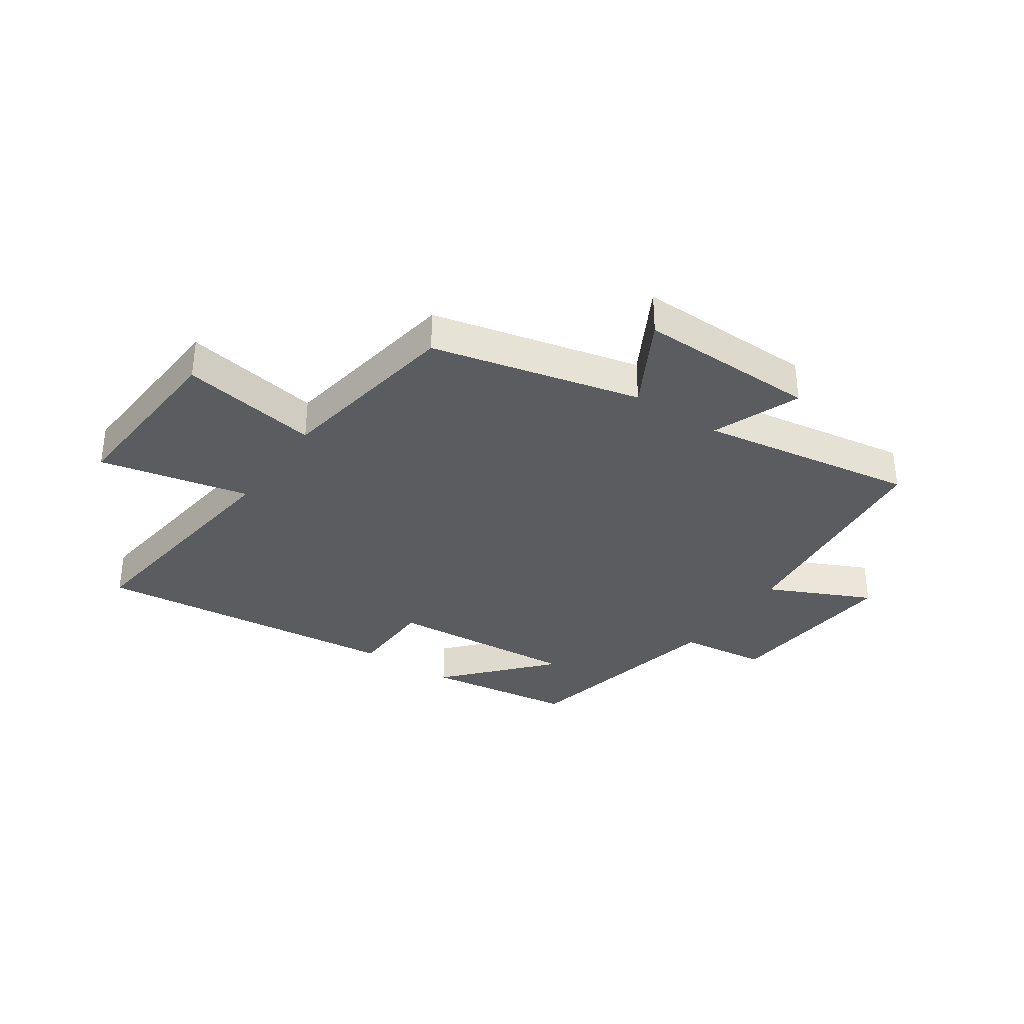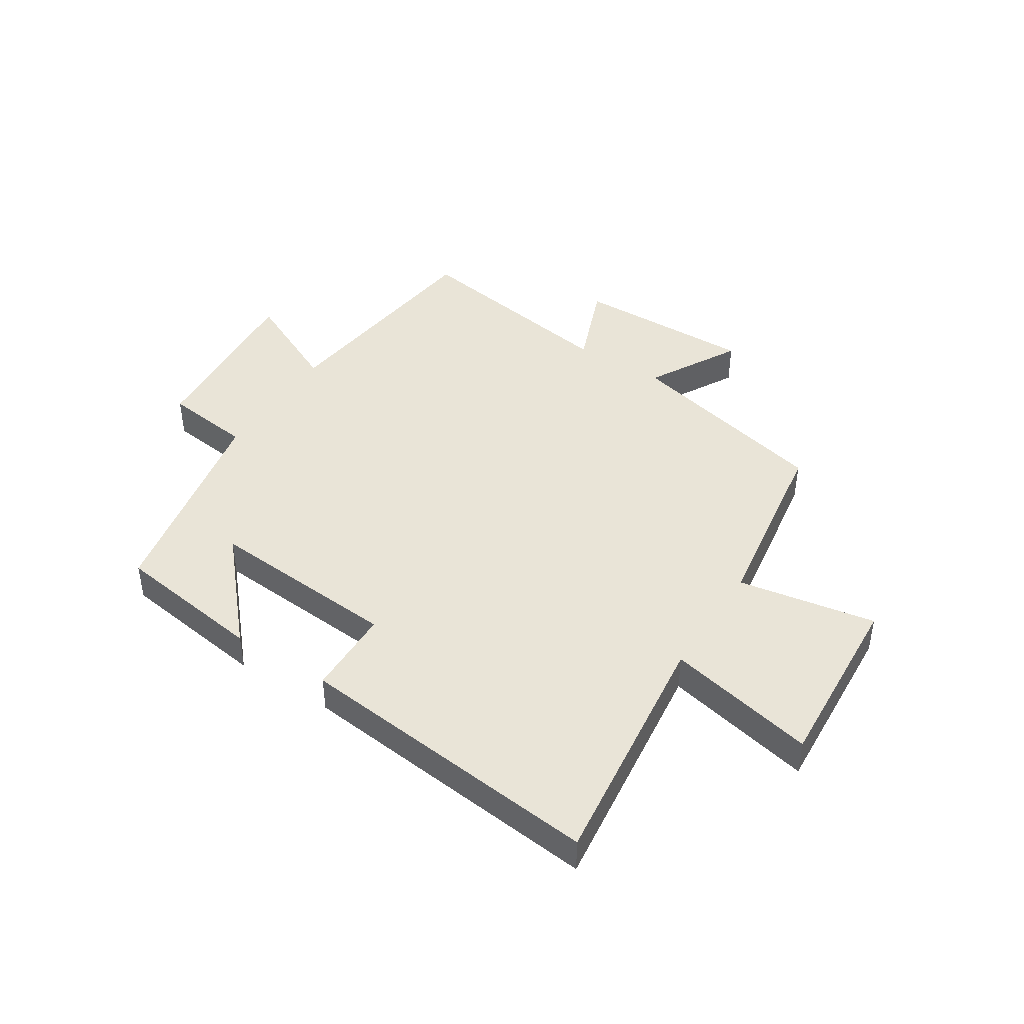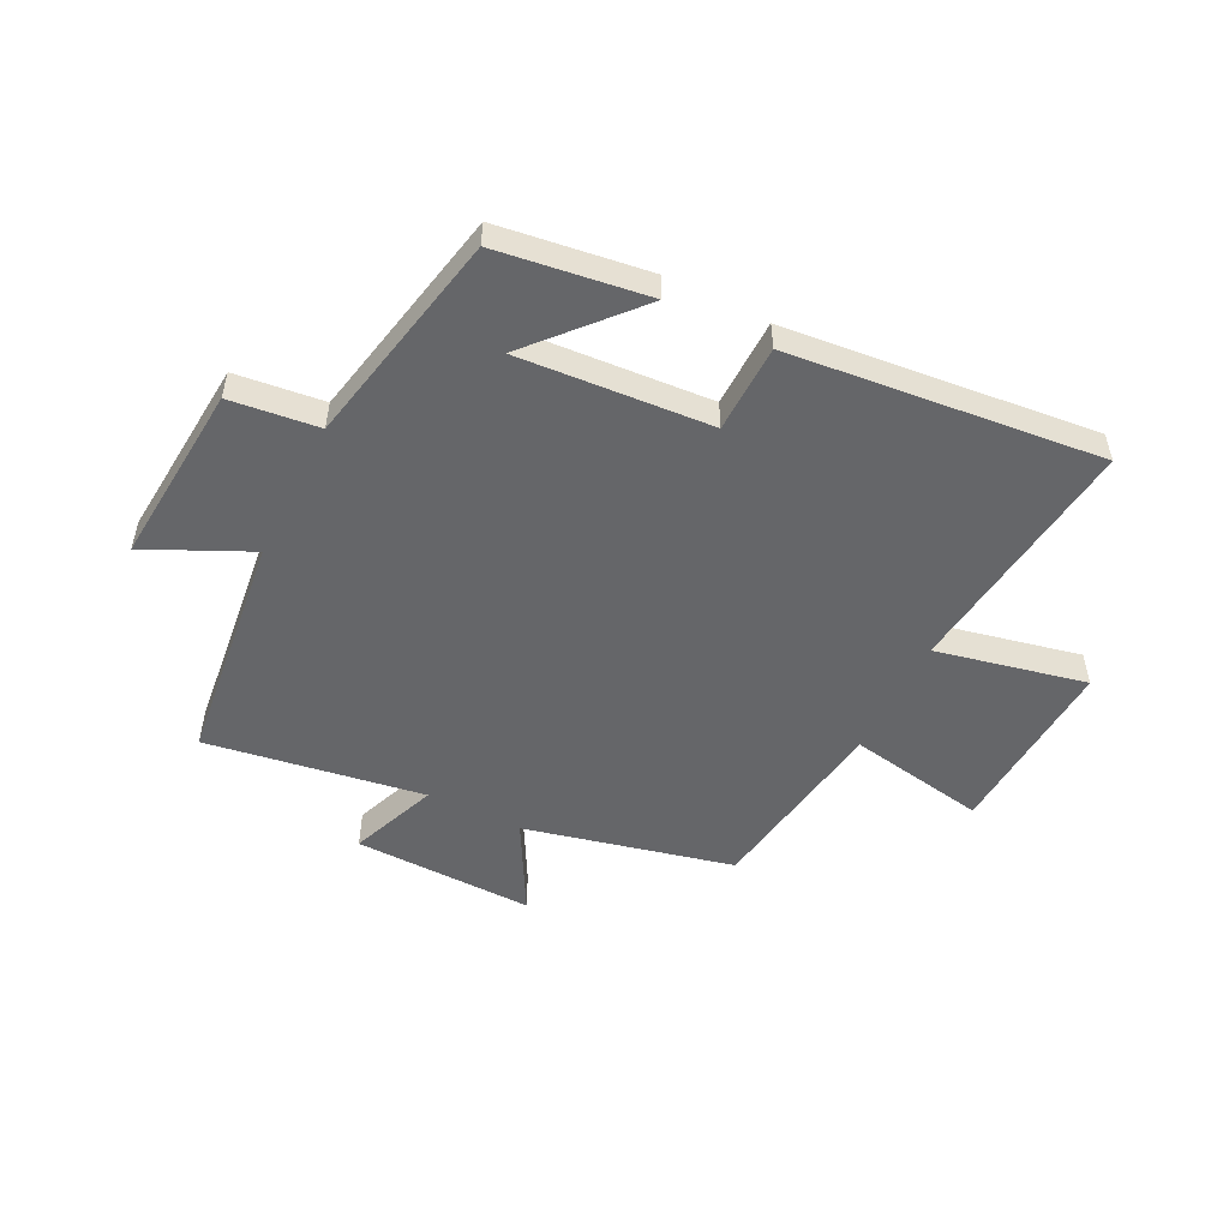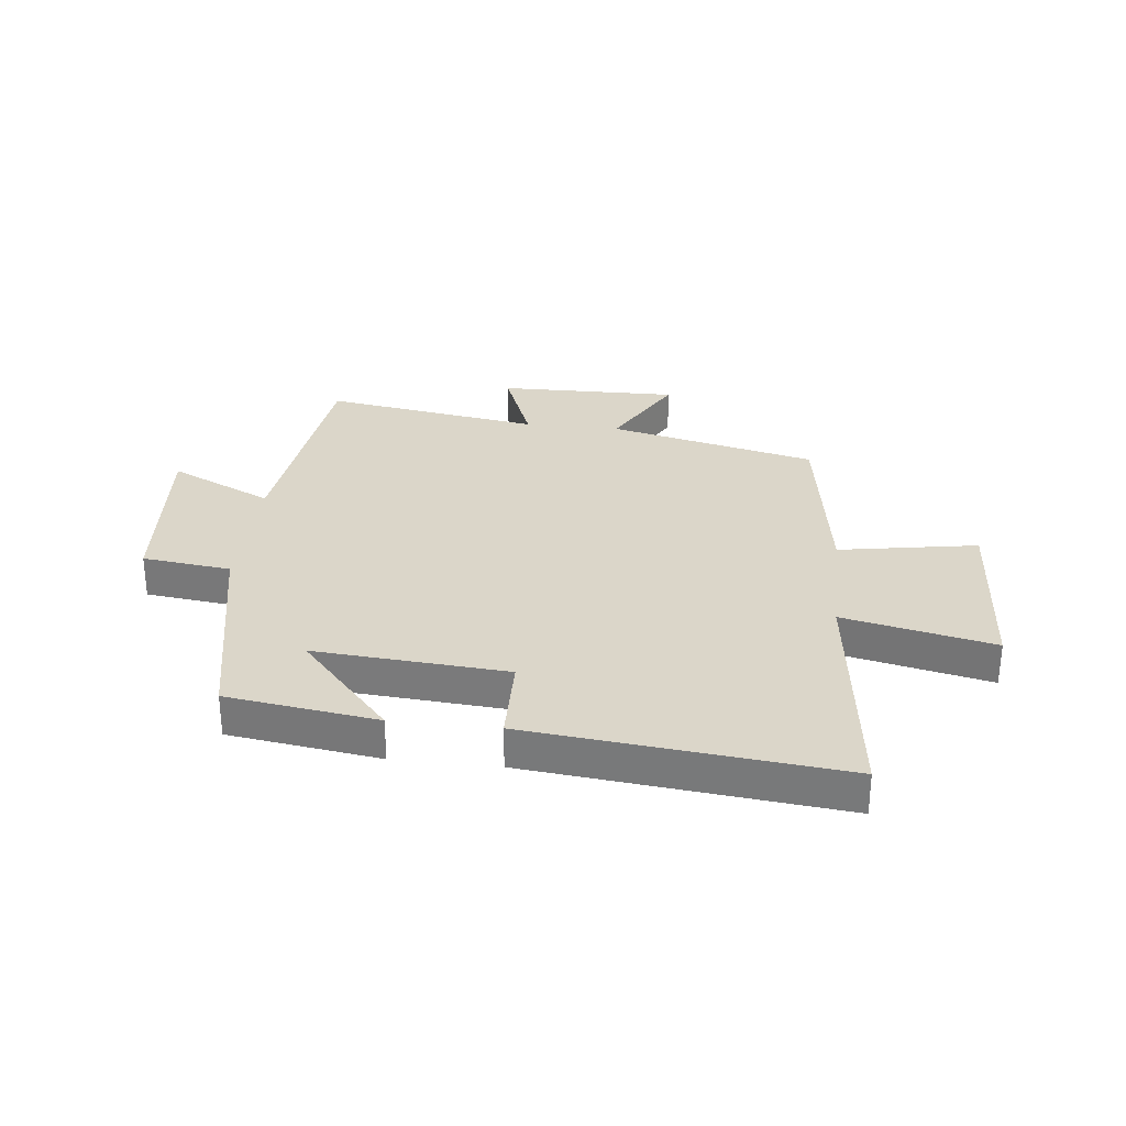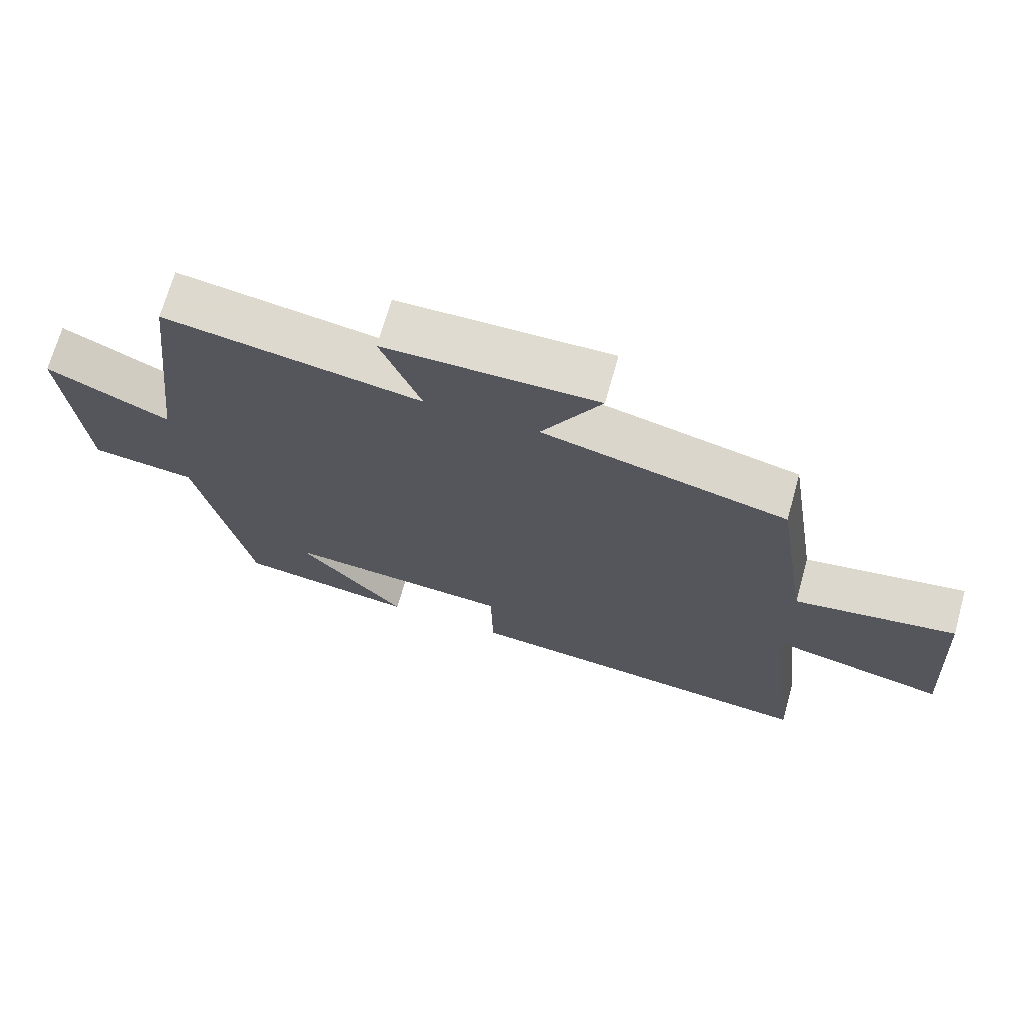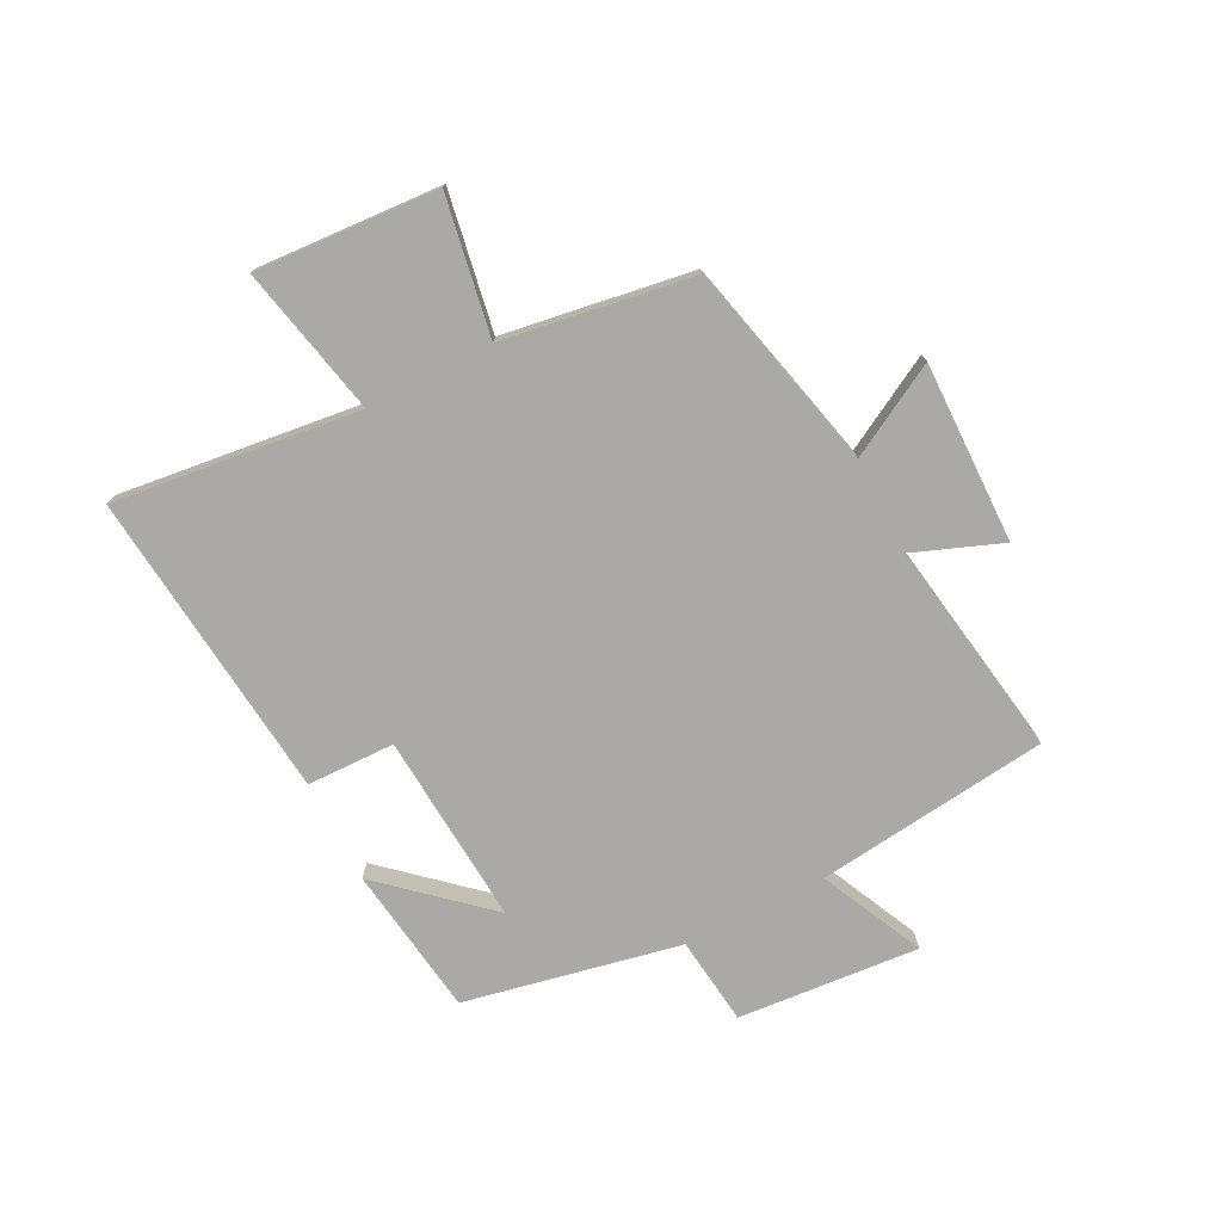
<metadata>
{"format":"obj","ext":"obj","renderer":"f3d","projection":"perspective","resolution":1024,"background":"white","views":[{"elev":-34.0,"azim":-34.4,"up":"+Y"},{"elev":43.5,"azim":-147.2,"up":"+Y"},{"elev":-51.9,"azim":153.4,"up":"+Y"},{"elev":30.1,"azim":-173.5,"up":"+Y"},{"elev":69.9,"azim":-164.3,"up":"+Z"},{"elev":-75.5,"azim":-62.8,"up":"+Y"}]}
</metadata>
<code>
v 0.423 0.07 -0.464
v 0.163 0.07 -0.5
v 0.32 0.07 -0.324
v -0.012 0.07 -0.348
v -0.015 0.07 -0.5
v -0.552 0.07 -0.555
v -0.5 0.07 -0.13
v -0.759 0.07 -0.186
v -0.739 0.07 0.13
v -0.5 0.07 0.088
v -0.449 0.07 0.415
v -0.089 0.07 0.5
v -0.176 0.07 0.658
v 0.136 0.07 0.652
v 0.077 0.07 0.5
v 0.453 0.07 0.559
v 0.5 0.07 0.157
v 0.679 0.07 0.241
v 0.653 0.07 -0.073
v 0.5 0.07 -0.091
v 0.423 0 -0.464
v 0.163 0 -0.5
v 0.32 0 -0.324
v -0.012 0 -0.348
v -0.015 0 -0.5
v -0.552 0 -0.555
v -0.5 0 -0.13
v -0.759 0 -0.186
v -0.739 0 0.13
v -0.5 0 0.088
v -0.449 0 0.415
v -0.089 0 0.5
v -0.176 0 0.658
v 0.136 0 0.652
v 0.077 0 0.5
v 0.453 0 0.559
v 0.5 0 0.157
v 0.679 0 0.241
v 0.653 0 -0.073
v 0.5 0 -0.091
f 17 18 19 20
f 17 20 1
f 16 17 1
f 15 16 1
f 12 13 14 15
f 10 11 12 15
f 7 8 9 10
f 7 10 15
f 4 5 6 7
f 3 4 7 15
f 1 2 3
f 1 3 15
f 40 39 38 37
f 21 40 37
f 21 37 36
f 21 36 35
f 35 34 33 32
f 35 32 31 30
f 30 29 28 27
f 35 30 27
f 27 26 25 24
f 35 27 24 23
f 23 22 21
f 35 23 21
f 1 21 22 2
f 2 22 23 3
f 3 23 24 4
f 4 24 25 5
f 5 25 26 6
f 6 26 27 7
f 7 27 28 8
f 8 28 29 9
f 9 29 30 10
f 10 30 31 11
f 11 31 32 12
f 12 32 33 13
f 13 33 34 14
f 14 34 35 15
f 15 35 36 16
f 16 36 37 17
f 17 37 38 18
f 18 38 39 19
f 19 39 40 20
f 20 40 21 1

</code>
